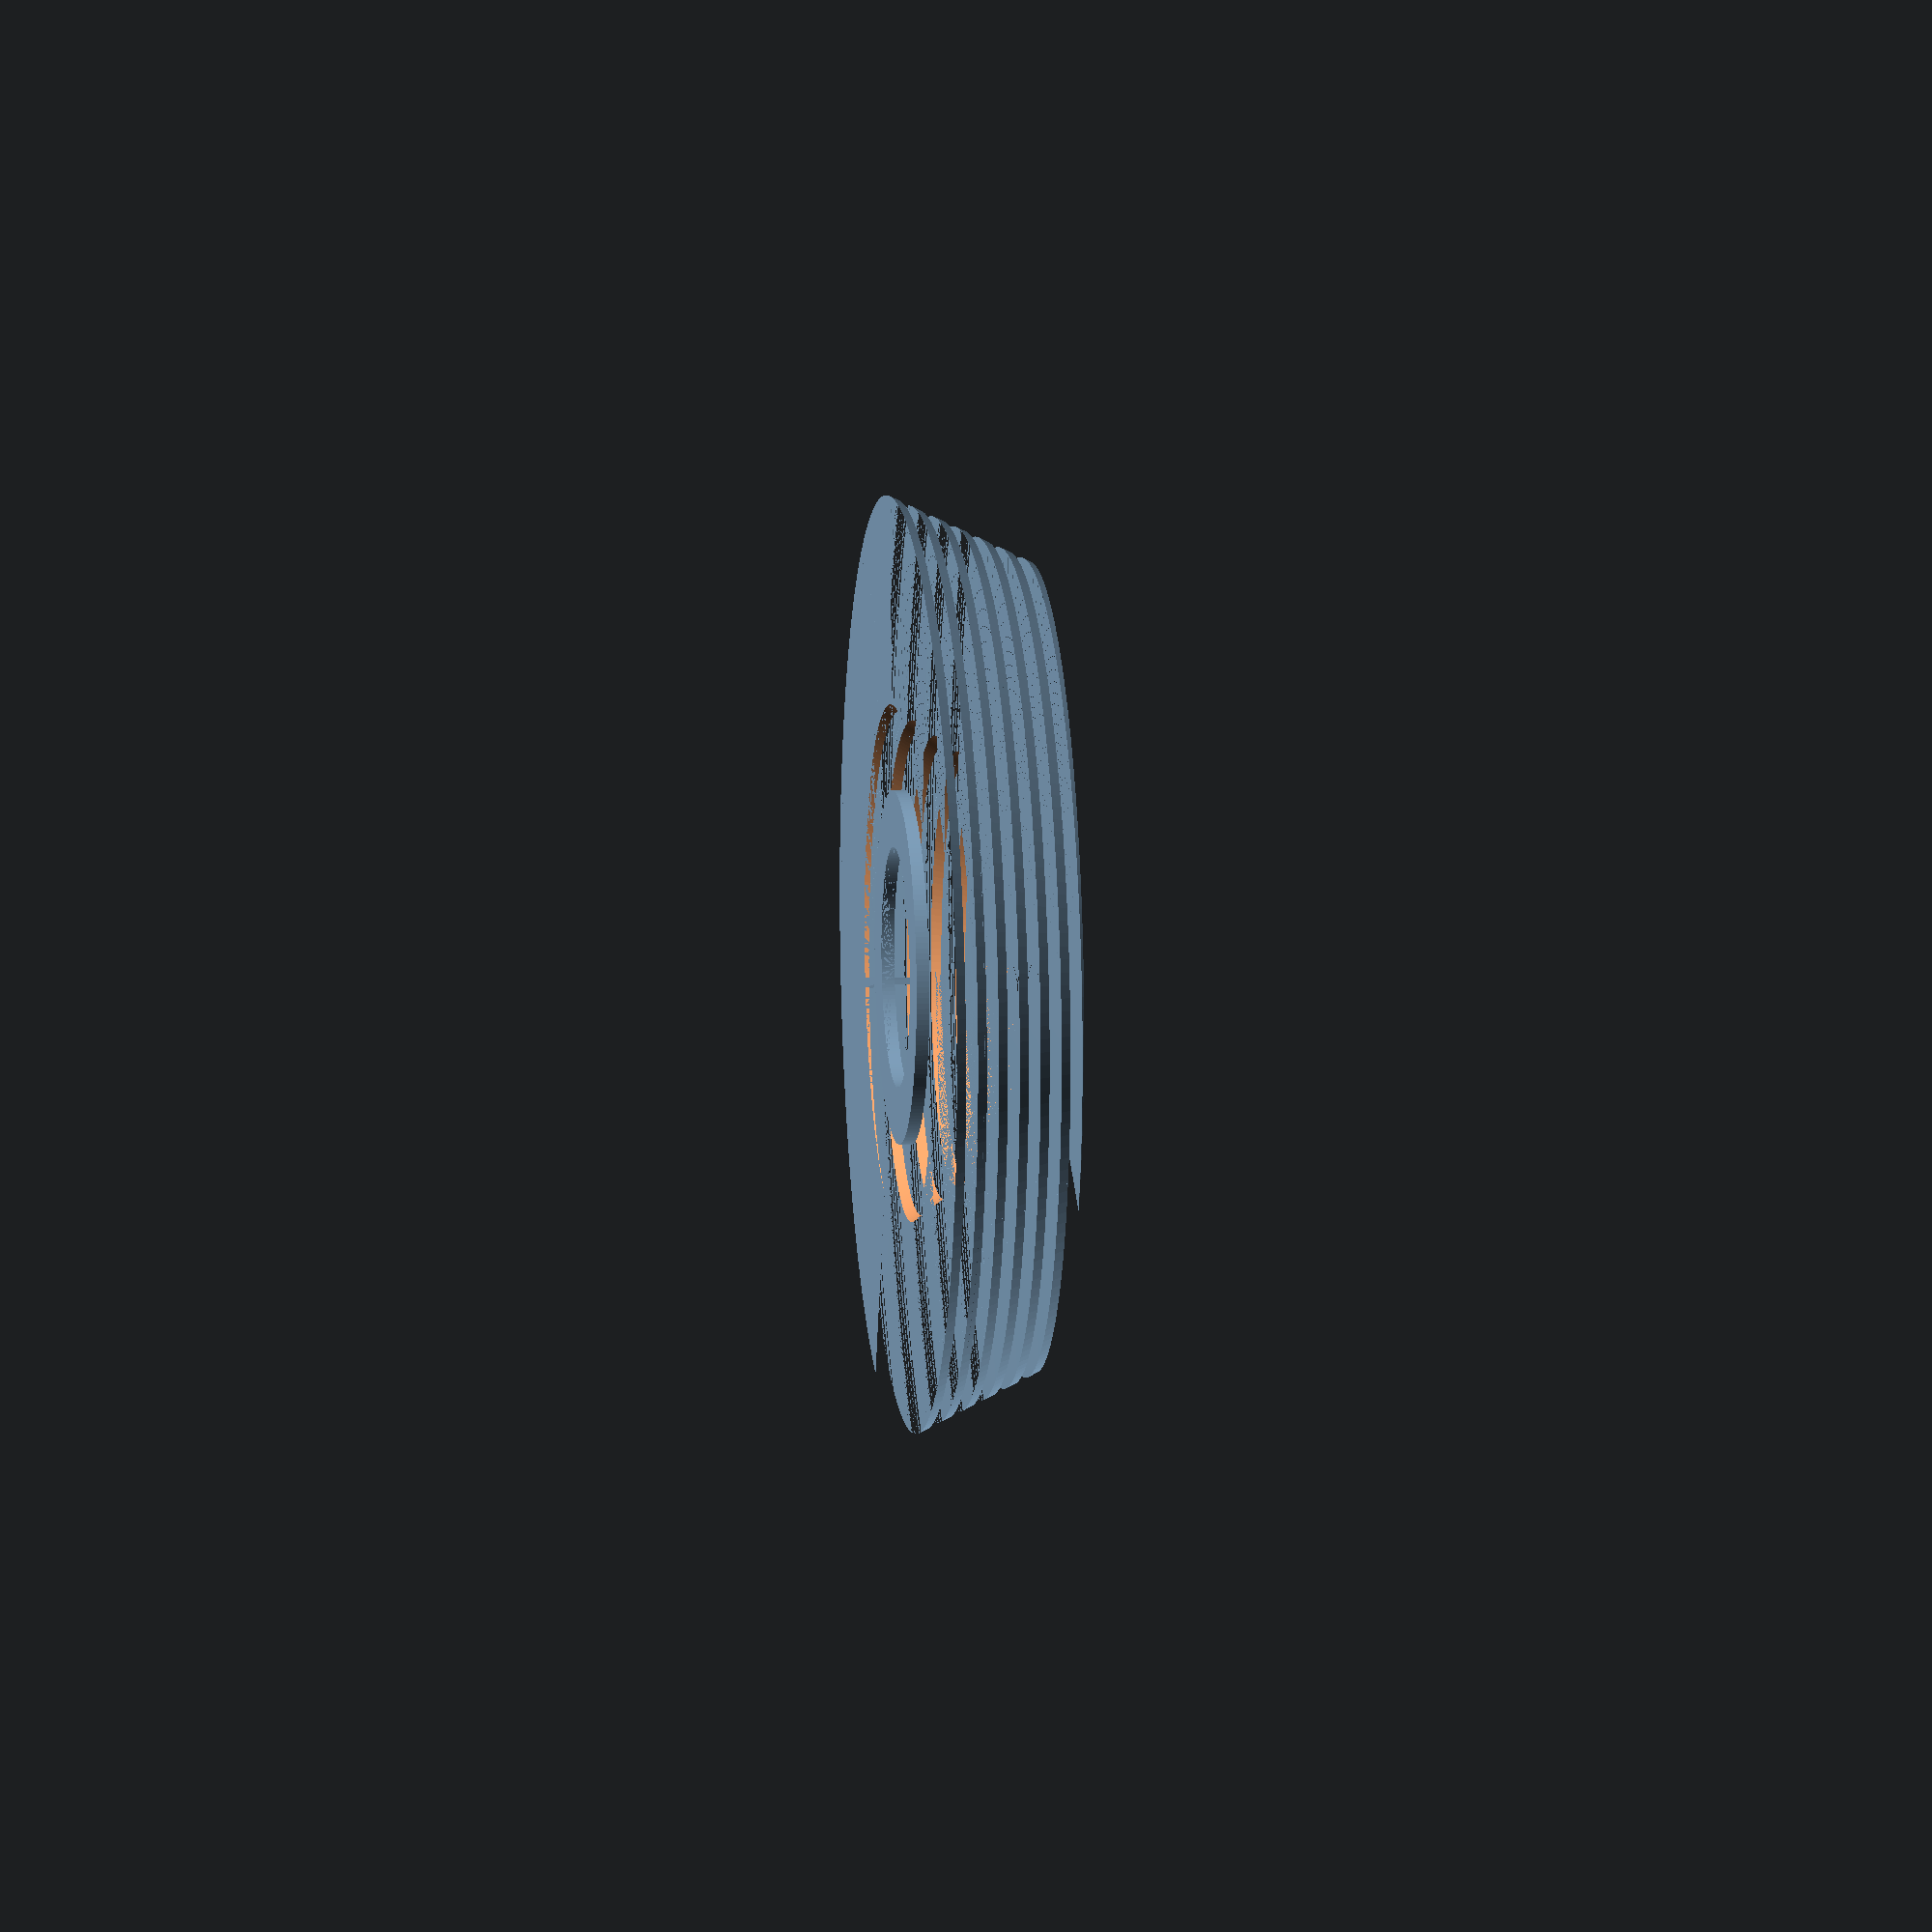
<openscad>
//thickness of the blade, this is thickness along z axis.
blade_thickness = 1.1;
//air gap between blades, used to derive the number of twists
blade_gap= 1.5;
//blade radius*
blade_radius = 55;
//height of the fan blade (can extend beyond the case of the fan, but it will generate a wall).
hfan = 16.5;
//number of twists of fan blade, change sign if motor spins opposite way.
ntwists = -(hfan/(blade_gap+blade_thickness));
//face number for circles, resolution, I would stay around 100 or less for thingiverse customizer
$fn = 200;
//innetmost diammeter, outer diameter of motor*
inner_diameter = 37.25;
//outside gap ; distance between exhaust gap to blade/outermost edge.
outgap = 8;
//inside gap ; distance between intake gap to hub.
ingap = 12;
//fan housing height (use for hyper extruded shroud)
fhouseheight=16.5;
//make wall outside fan with supports , this is very difficult to print, wall is made anyway if the blade height is greater than the fan housing height
makewallout = false;
//degrees to stwist support (0 for straight walls)
s_twist = 0;

//thickness of wall around hub.
hubwallthick= 2;
//thickness of the wall that wraps around the whole fan
ext_hous_thick = 2;
//support thickness
s_thick = 2;
//support number
s_num = 5;
//fillet radius for supports
f_rad = 2;

//make blade
//this angle determines thickness it converts from (R,Z) domain to (R,theta)
anglethick= blade_thickness*(360*abs(ntwists)/hfan);
if(anglethick>=360){
    echo("ERROR: blade is too thick!, decrease blade_thickness");
}
difference(){
intersection(){
    linear_extrude(height = hfan,twist = 360*ntwists,convexity = 5){
            polygon([
            [0,0],
            [blade_radius*cos(anglethick/2),blade_radius*sin(anglethick/2)],
            [blade_radius*cos(anglethick/4),blade_radius*sin(anglethick/4)],
            [blade_radius,0],
            [blade_radius*cos(-anglethick/4),blade_radius*sin(-anglethick/4)],
            [blade_radius*cos(-anglethick/2),blade_radius*sin(-anglethick/2)]
            ]*(1/cos(45)));//approximation of filled arc shape (pizza slice shape) with angle = anglethick
    }

    cylinder(h = hfan, r1 = blade_radius -outgap, r2= blade_radius);
    }

cylinder(h = hfan,r1 = 0+ inner_diameter/2, r2 = ingap + inner_diameter/2);
}

//make support profile with hub walls and outer walls


module sprof(){
difference(){
    circle(blade_radius);
    minkowski(){
        difference(){
            circle(r = blade_radius - ext_hous_thick -f_rad);
            for (i = [0:s_num-1]){
                rotate([0,0,(360/s_num)*i]){translate([0,-s_thick/2-f_rad,0]){square([blade_radius,s_thick+2*f_rad]);}}
            }//make square support shapes with extra thickness to accomadate minkowski
            circle(r = inner_diameter/2+hubwallthick +f_rad); //subtract circle that will become the hub walls, extra radius for fillet
        }//subtract inner hub and support profiles from larger circle which will form outer walls. result is the negative space walls and supports form
        circle(f_rad);//minkowski adds back subtracted fillet radius and adds fillet.
    }
    circle(d = inner_diameter);
}//final difference takes the negative space and a hole for the motor away from a circle the size of the fan to form supports and walls in 2d
}//produces 2d profile to be extruded    

//make supports between hub and inner wall of blade as well as hub wall itself
//bite of support into blade
sbite = 1;
intersection(){
    cylinder(h = hfan,r1 = (hubwallthick>=sbite ? hubwallthick:sbite) + inner_diameter/2, r2 = sbite + ingap + inner_diameter/2);//conditional is there to make sure there is no bevel where the hubwalls meet the motor
    linear_extrude(hfan,twist = s_twist){
        sprof();
    }
}

//make hubcap, it extends from the top surface of hub motor to the height of the fan
//height of hub*
hub_height = 15;
//hubcap thickness in z
hcapthick = hfan - hub_height;
// radius of hubcap cut out
inradcut = 14;
translate([0,0,hfan-hcapthick]){
    linear_extrude(hcapthick){
        difference(){
            circle(r = inner_diameter/2+hubwallthick);
            circle(r = inradcut);
        }
    }
}


//make wall around part of the fan sticking out, with supports


if ((hfan>fhouseheight) || makewallout){
    //make supports for outer wall and outer wall with bevel on top surface from cylinder() cut out
    difference(){
        linear_extrude(hfan,twist = s_twist){
            sprof();
        }
        cylinder(h = hfan,r1 = blade_radius-outgap-sbite,r2= blade_radius-sbite);
    }    
}
//all units in mm    





</openscad>
<views>
elev=350.3 azim=311.8 roll=83.2 proj=o view=solid
</views>
